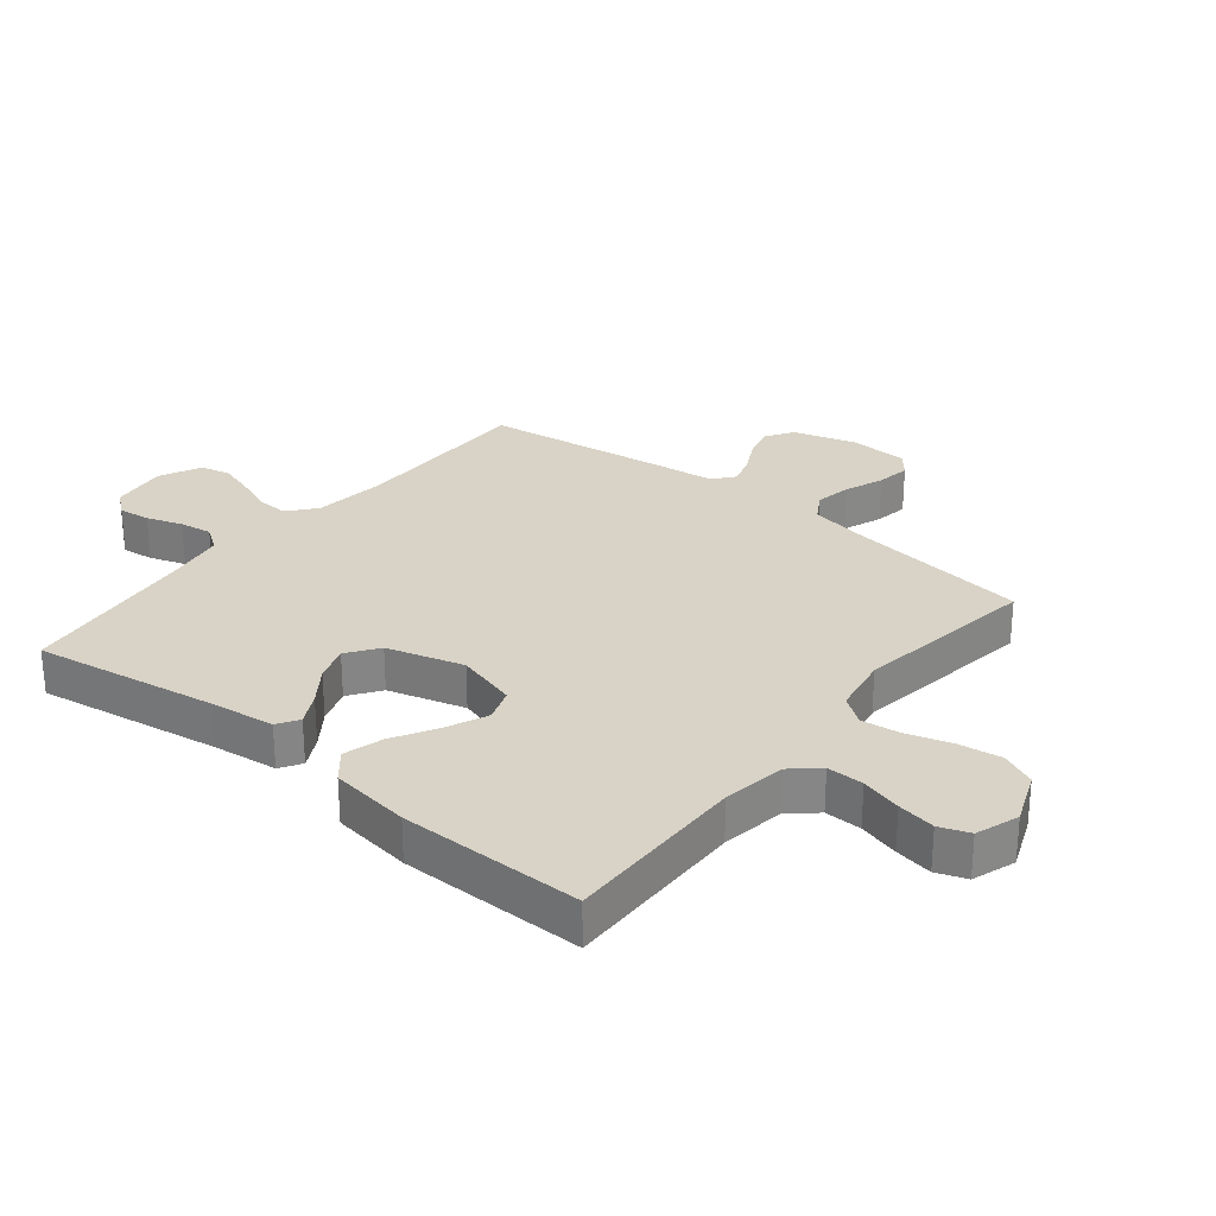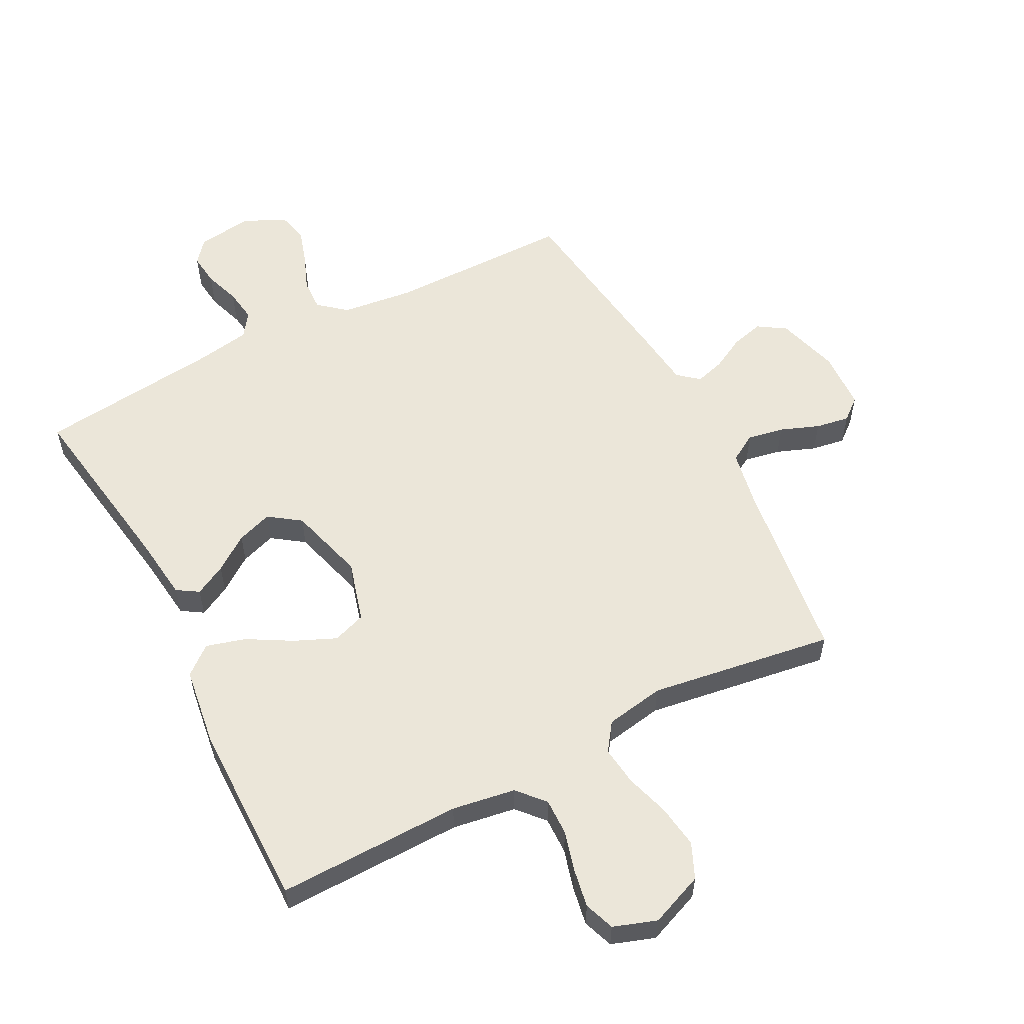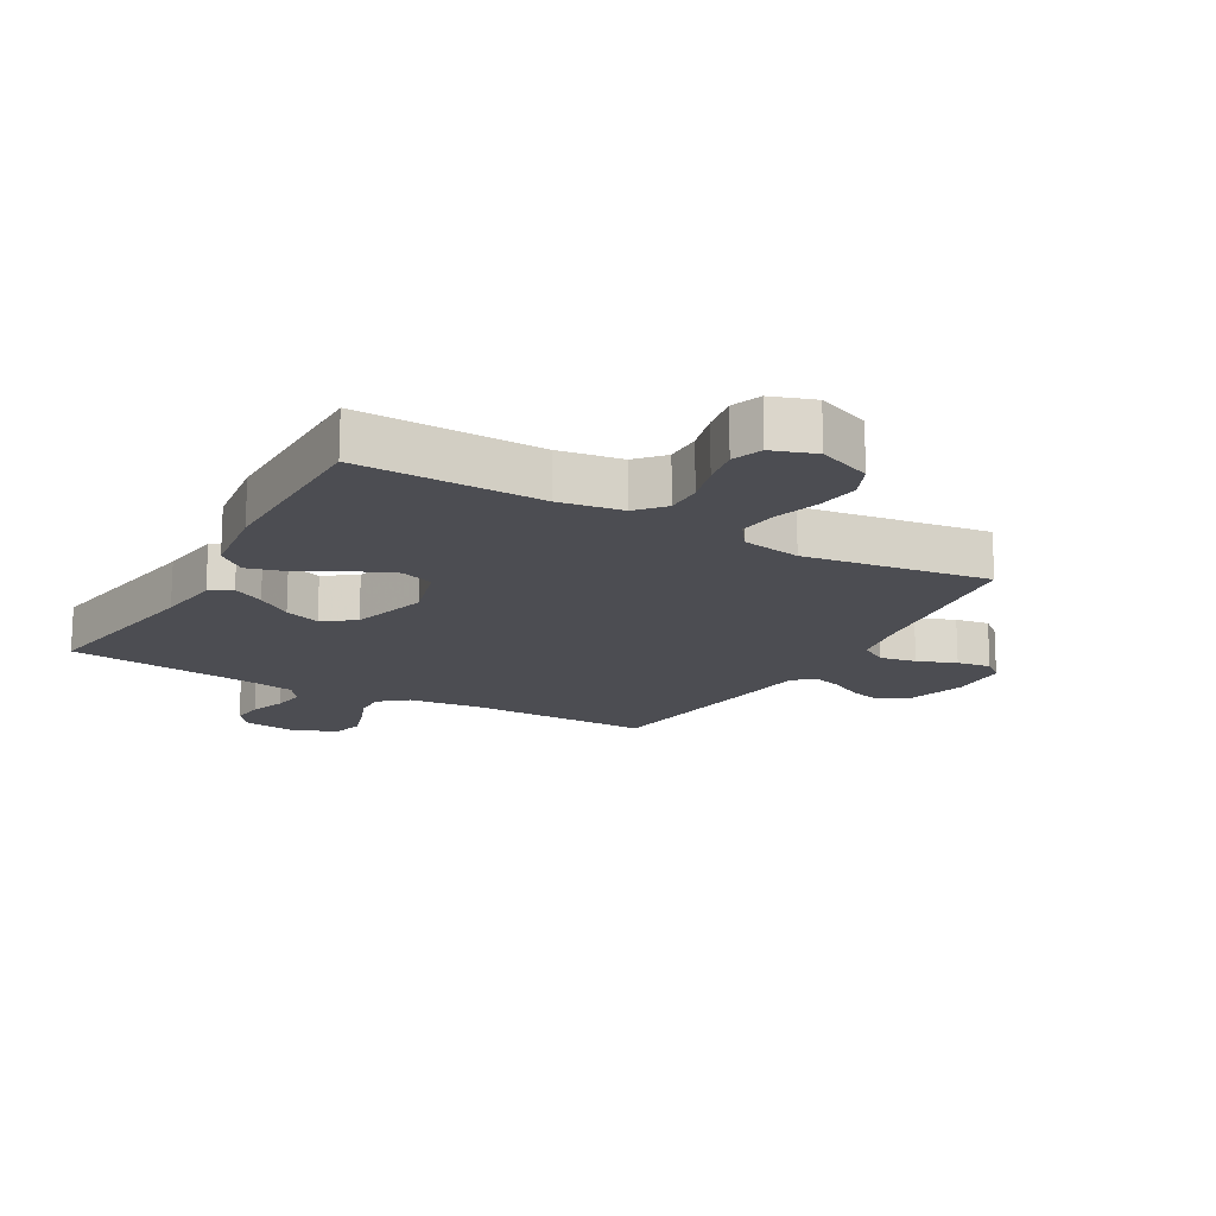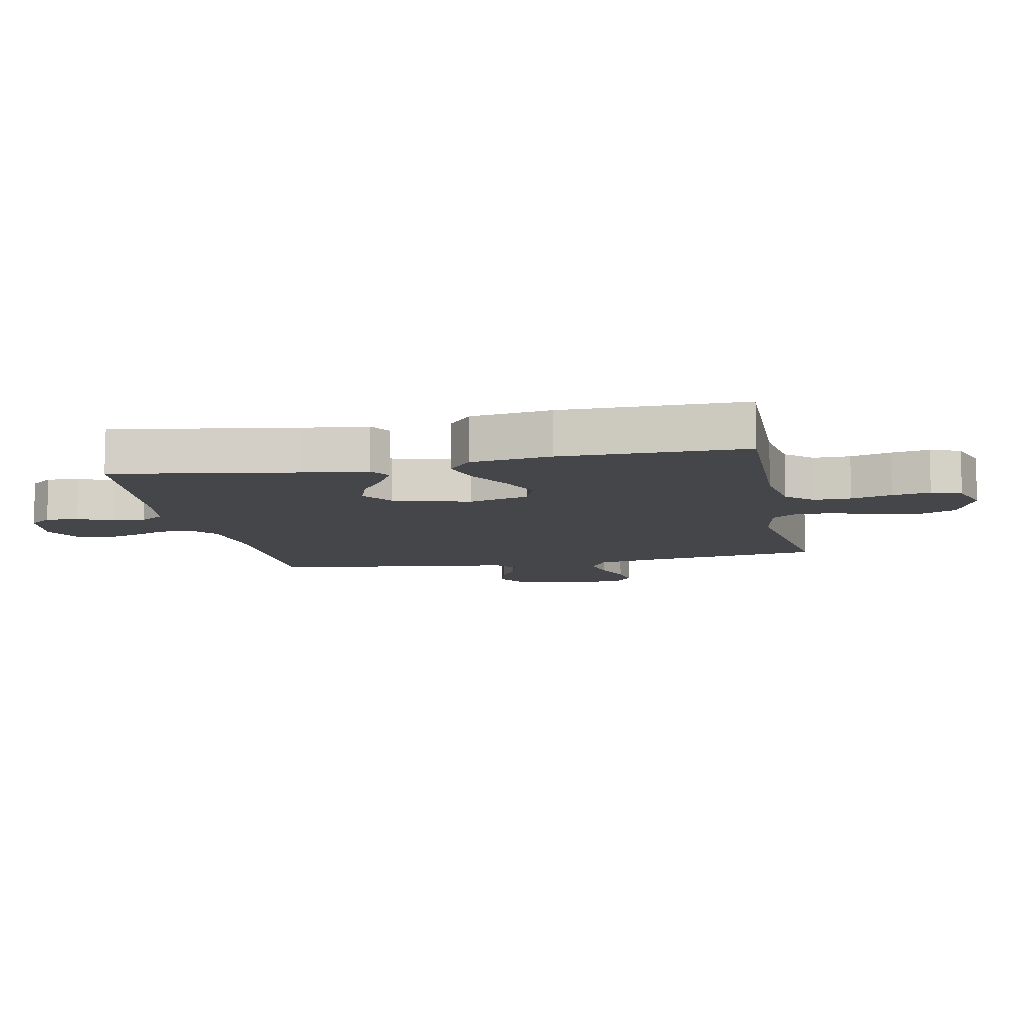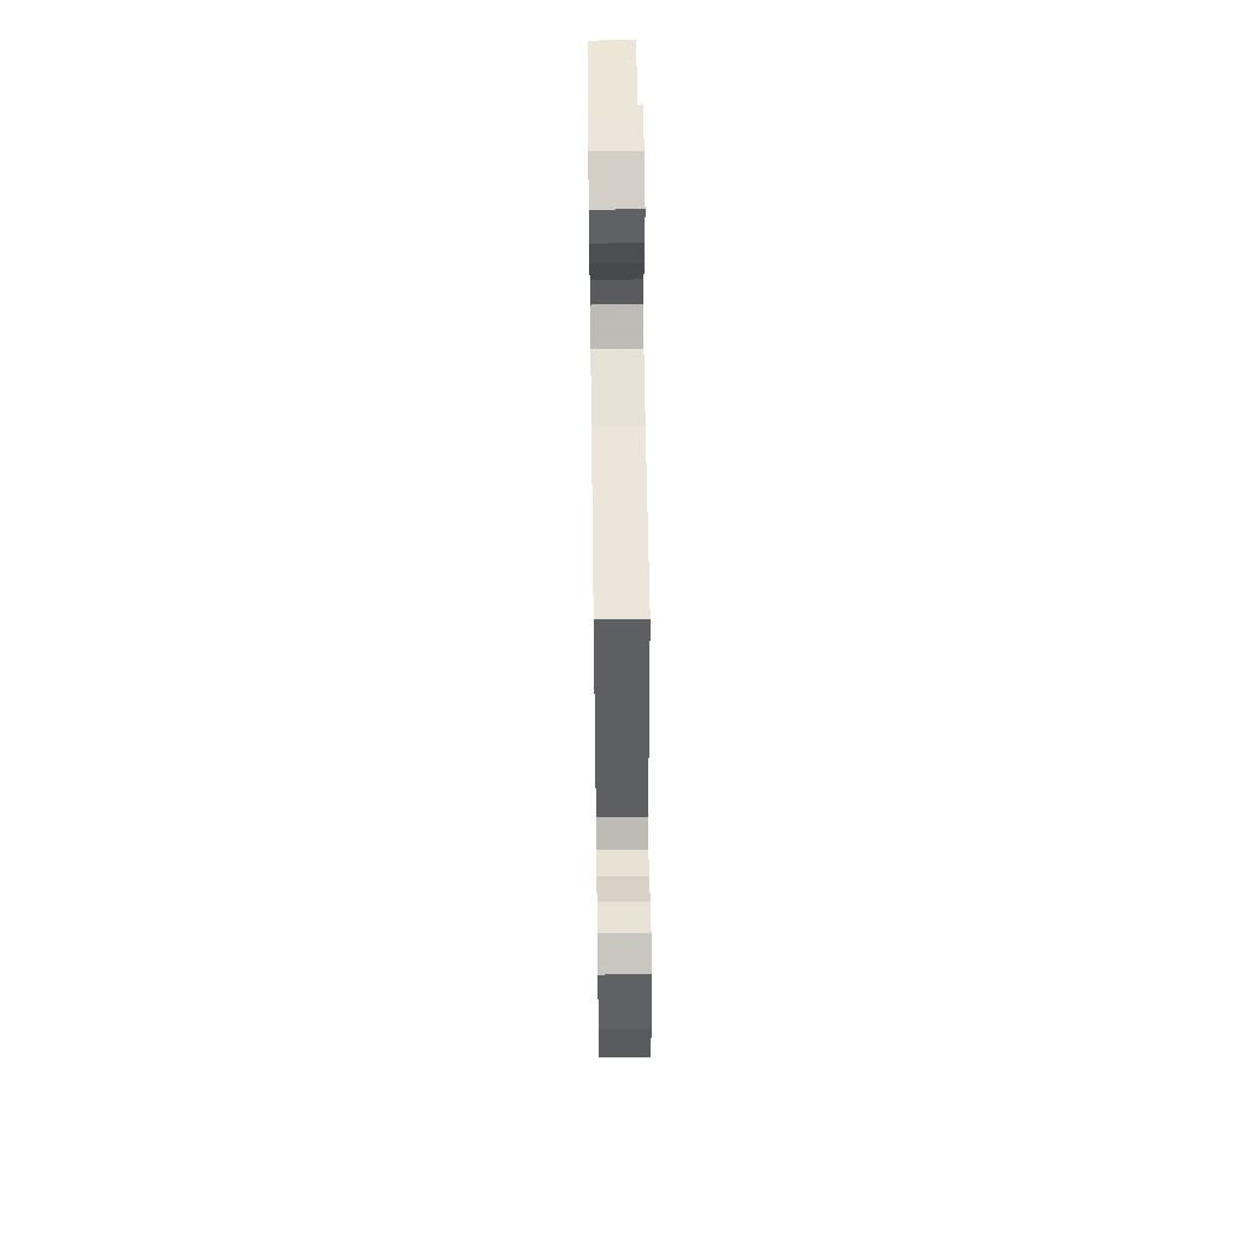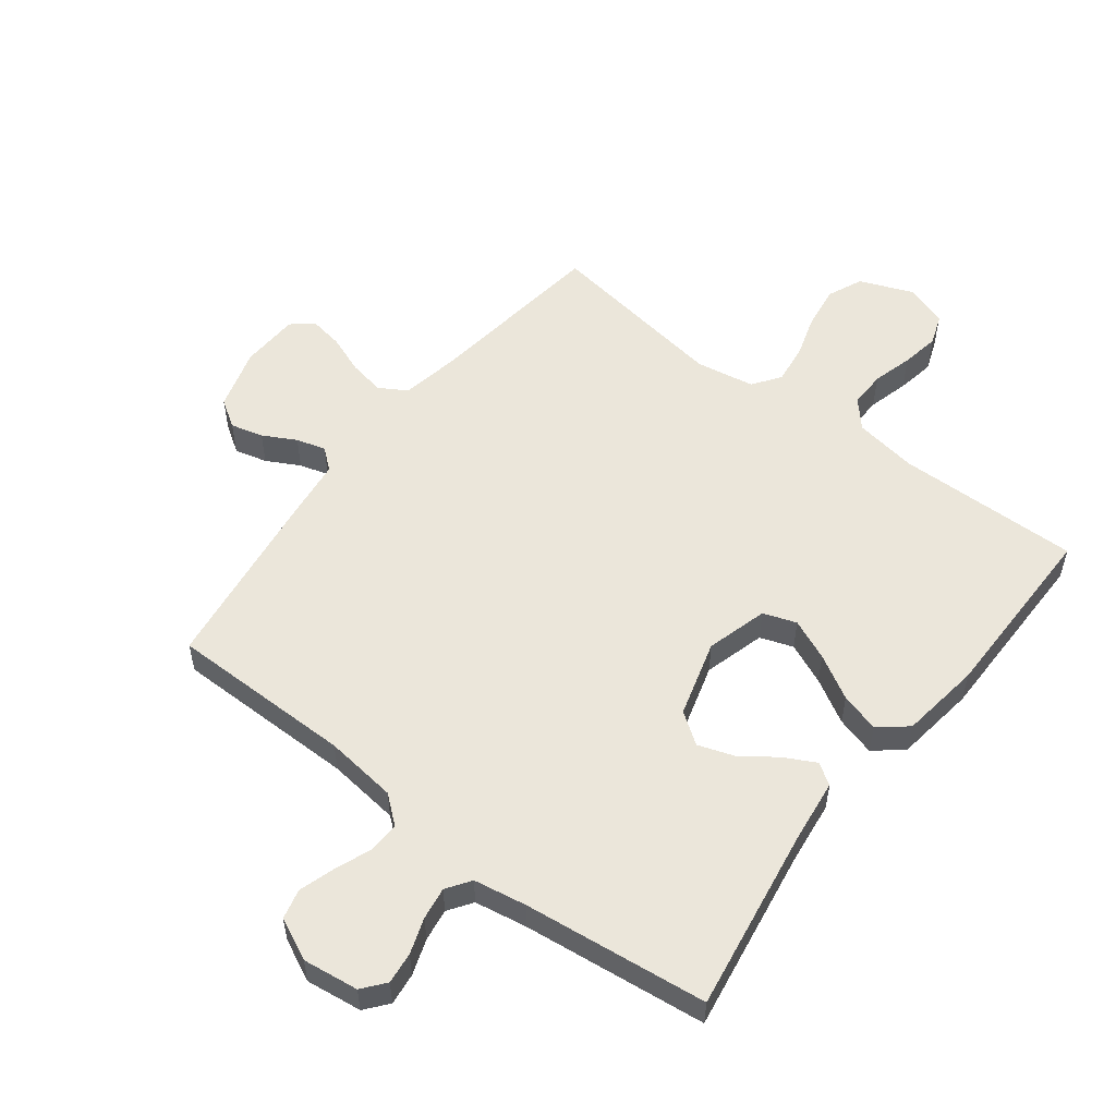
<metadata>
{"format":"obj","ext":"obj","renderer":"f3d","projection":"perspective","resolution":1024,"background":"white","views":[{"elev":28.2,"azim":129.0,"up":"+Y"},{"elev":56.7,"azim":152.7,"up":"+Y"},{"elev":-16.4,"azim":150.4,"up":"+Y"},{"elev":-9.8,"azim":101.3,"up":"+Y"},{"elev":56.2,"azim":-90.8,"up":"+Z"},{"elev":54.7,"azim":37.6,"up":"+Y"}]}
</metadata>
<code>
v -0.5 0.07 0.5
v -0.2 0.07 0.5
v -0.082 0.07 0.514
v -0.037 0.07 0.551
v -0.039 0.07 0.603
v -0.062 0.07 0.662
v -0.08 0.07 0.72
v -0.068 0.07 0.769
v 0 0.07 0.801
v 0.091 0.07 0.789
v 0.121 0.07 0.752
v 0.115 0.07 0.7
v 0.095 0.07 0.642
v 0.087 0.07 0.589
v 0.114 0.07 0.55
v 0.2 0.07 0.535
v 0.5 0.07 0.5
v 0.452 0.07 0.2
v 0.439 0.07 0.095
v 0.404 0.07 0.073
v 0.353 0.07 0.1
v 0.296 0.07 0.141
v 0.238 0.07 0.161
v 0.187 0.07 0.125
v 0.151 0.07 0
v 0.179 0.07 -0.1
v 0.233 0.07 -0.119
v 0.3 0.07 -0.09
v 0.372 0.07 -0.049
v 0.436 0.07 -0.031
v 0.482 0.07 -0.069
v 0.5 0.07 -0.2
v 0.5 0.07 -0.5
v 0.2 0.07 -0.494
v 0.097 0.07 -0.51
v 0.058 0.07 -0.554
v 0.059 0.07 -0.614
v 0.077 0.07 -0.68
v 0.088 0.07 -0.742
v 0.07 0.07 -0.791
v 0 0.07 -0.815
v -0.087 0.07 -0.78
v -0.112 0.07 -0.723
v -0.102 0.07 -0.653
v -0.08 0.07 -0.582
v -0.072 0.07 -0.518
v -0.104 0.07 -0.473
v -0.2 0.07 -0.456
v -0.5 0.07 -0.5
v -0.539 0.07 -0.2
v -0.556 0.07 -0.108
v -0.601 0.07 -0.081
v -0.66 0.07 -0.092
v -0.723 0.07 -0.116
v -0.778 0.07 -0.125
v -0.813 0.07 -0.096
v -0.817 0.07 0
v -0.787 0.07 0.101
v -0.742 0.07 0.13
v -0.689 0.07 0.116
v -0.635 0.07 0.087
v -0.587 0.07 0.073
v -0.553 0.07 0.101
v -0.541 0.07 0.2
v -0.5 0 0.5
v -0.2 0 0.5
v -0.082 0 0.514
v -0.037 0 0.551
v -0.039 0 0.603
v -0.062 0 0.662
v -0.08 0 0.72
v -0.068 0 0.769
v 0 0 0.801
v 0.091 0 0.789
v 0.121 0 0.752
v 0.115 0 0.7
v 0.095 0 0.642
v 0.087 0 0.589
v 0.114 0 0.55
v 0.2 0 0.535
v 0.5 0 0.5
v 0.452 0 0.2
v 0.439 0 0.095
v 0.404 0 0.073
v 0.353 0 0.1
v 0.296 0 0.141
v 0.238 0 0.161
v 0.187 0 0.125
v 0.151 0 0
v 0.179 0 -0.1
v 0.233 0 -0.119
v 0.3 0 -0.09
v 0.372 0 -0.049
v 0.436 0 -0.031
v 0.482 0 -0.069
v 0.5 0 -0.2
v 0.5 0 -0.5
v 0.2 0 -0.494
v 0.097 0 -0.51
v 0.058 0 -0.554
v 0.059 0 -0.614
v 0.077 0 -0.68
v 0.088 0 -0.742
v 0.07 0 -0.791
v 0 0 -0.815
v -0.087 0 -0.78
v -0.112 0 -0.723
v -0.102 0 -0.653
v -0.08 0 -0.582
v -0.072 0 -0.518
v -0.104 0 -0.473
v -0.2 0 -0.456
v -0.5 0 -0.5
v -0.539 0 -0.2
v -0.556 0 -0.108
v -0.601 0 -0.081
v -0.66 0 -0.092
v -0.723 0 -0.116
v -0.778 0 -0.125
v -0.813 0 -0.096
v -0.817 0 0
v -0.787 0 0.101
v -0.742 0 0.13
v -0.689 0 0.116
v -0.635 0 0.087
v -0.587 0 0.073
v -0.553 0 0.101
v -0.541 0 0.2
f 63 64 1 2
f 59 60 61
f 58 59 61
f 57 58 61
f 56 57 61
f 55 56 61
f 54 55 61
f 53 54 61
f 52 53 61 62
f 51 52 62 63
f 48 49 50
f 63 2 3
f 51 63 3
f 50 51 3
f 48 50 3
f 47 48 3
f 43 44 45
f 42 43 45
f 41 42 45
f 40 41 45
f 39 40 45
f 38 39 45
f 37 38 45
f 36 37 45 46
f 47 3 4
f 46 47 4
f 36 46 4
f 35 36 4
f 32 33 34
f 31 32 34
f 30 31 34
f 29 30 34
f 28 29 34
f 27 28 34 35
f 20 21 22
f 19 20 22
f 18 19 22
f 18 22 23
f 17 18 23
f 16 17 23
f 15 16 23 24
f 11 12 13
f 10 11 13
f 9 10 13
f 8 9 13
f 7 8 13
f 6 7 13
f 5 6 13
f 5 13 14
f 15 24 25
f 14 15 25
f 5 14 25
f 4 5 25
f 35 4 25 26
f 26 27 35
f 66 65 128 127
f 125 124 123
f 125 123 122
f 125 122 121
f 125 121 120
f 125 120 119
f 125 119 118
f 125 118 117
f 126 125 117 116
f 127 126 116 115
f 114 113 112
f 67 66 127
f 67 127 115
f 67 115 114
f 67 114 112
f 67 112 111
f 109 108 107
f 109 107 106
f 109 106 105
f 109 105 104
f 109 104 103
f 109 103 102
f 109 102 101
f 110 109 101 100
f 68 67 111
f 68 111 110
f 68 110 100
f 68 100 99
f 98 97 96
f 98 96 95
f 98 95 94
f 98 94 93
f 98 93 92
f 99 98 92 91
f 86 85 84
f 86 84 83
f 86 83 82
f 87 86 82
f 87 82 81
f 87 81 80
f 88 87 80 79
f 77 76 75
f 77 75 74
f 77 74 73
f 77 73 72
f 77 72 71
f 77 71 70
f 77 70 69
f 78 77 69
f 89 88 79
f 89 79 78
f 89 78 69
f 89 69 68
f 90 89 68 99
f 99 91 90
f 1 65 66 2
f 2 66 67 3
f 3 67 68 4
f 4 68 69 5
f 5 69 70 6
f 6 70 71 7
f 7 71 72 8
f 8 72 73 9
f 9 73 74 10
f 10 74 75 11
f 11 75 76 12
f 12 76 77 13
f 13 77 78 14
f 14 78 79 15
f 15 79 80 16
f 16 80 81 17
f 17 81 82 18
f 18 82 83 19
f 19 83 84 20
f 20 84 85 21
f 21 85 86 22
f 22 86 87 23
f 23 87 88 24
f 24 88 89 25
f 25 89 90 26
f 26 90 91 27
f 27 91 92 28
f 28 92 93 29
f 29 93 94 30
f 30 94 95 31
f 31 95 96 32
f 32 96 97 33
f 33 97 98 34
f 34 98 99 35
f 35 99 100 36
f 36 100 101 37
f 37 101 102 38
f 38 102 103 39
f 39 103 104 40
f 40 104 105 41
f 41 105 106 42
f 42 106 107 43
f 43 107 108 44
f 44 108 109 45
f 45 109 110 46
f 46 110 111 47
f 47 111 112 48
f 48 112 113 49
f 49 113 114 50
f 50 114 115 51
f 51 115 116 52
f 52 116 117 53
f 53 117 118 54
f 54 118 119 55
f 55 119 120 56
f 56 120 121 57
f 57 121 122 58
f 58 122 123 59
f 59 123 124 60
f 60 124 125 61
f 61 125 126 62
f 62 126 127 63
f 63 127 128 64
f 64 128 65 1

</code>
